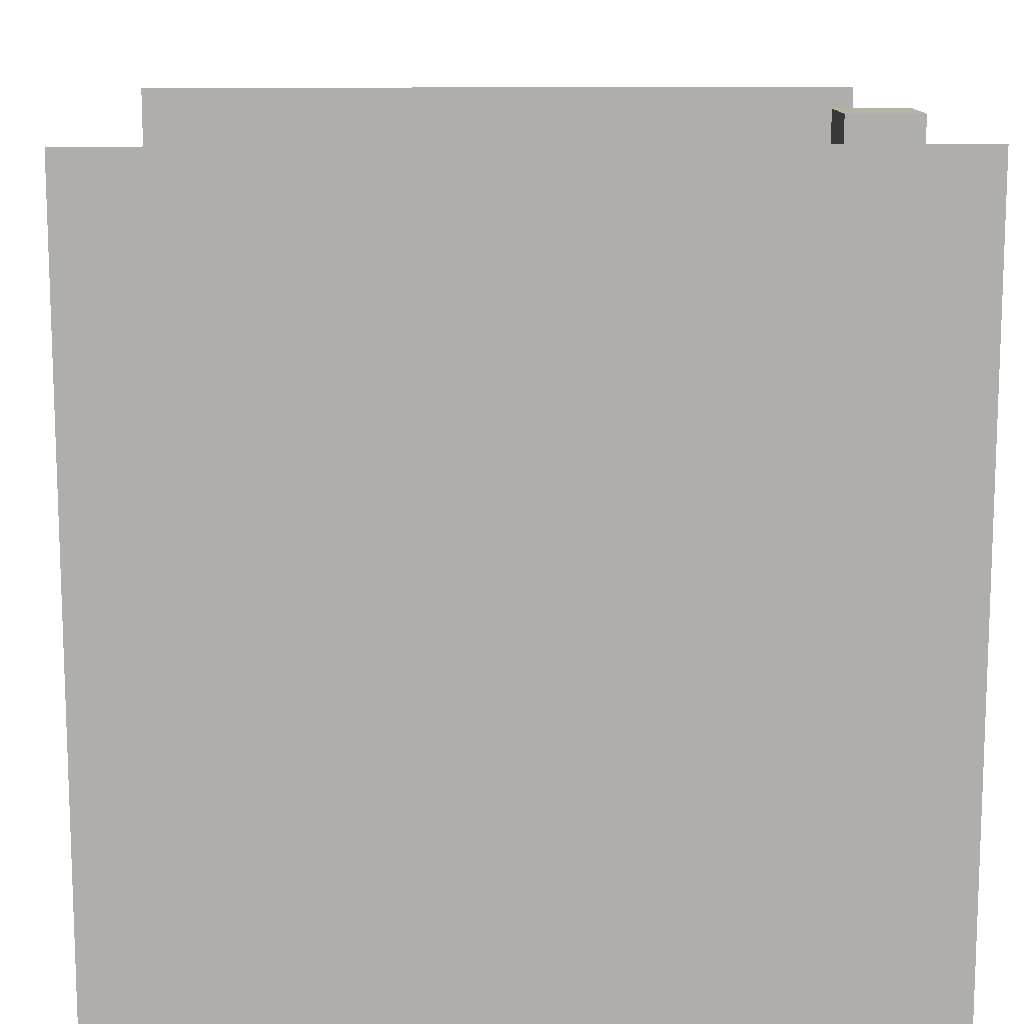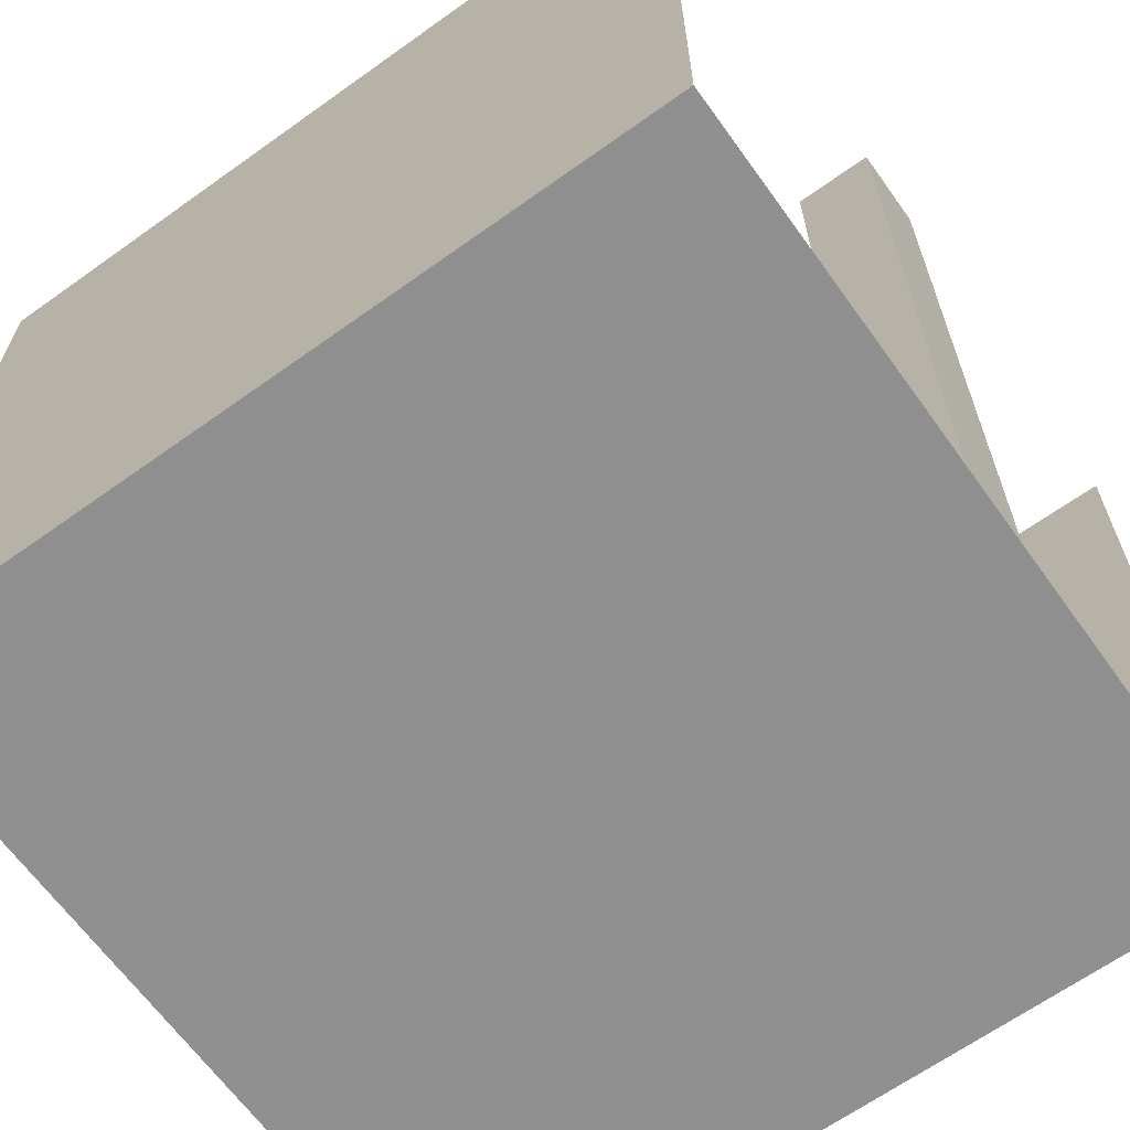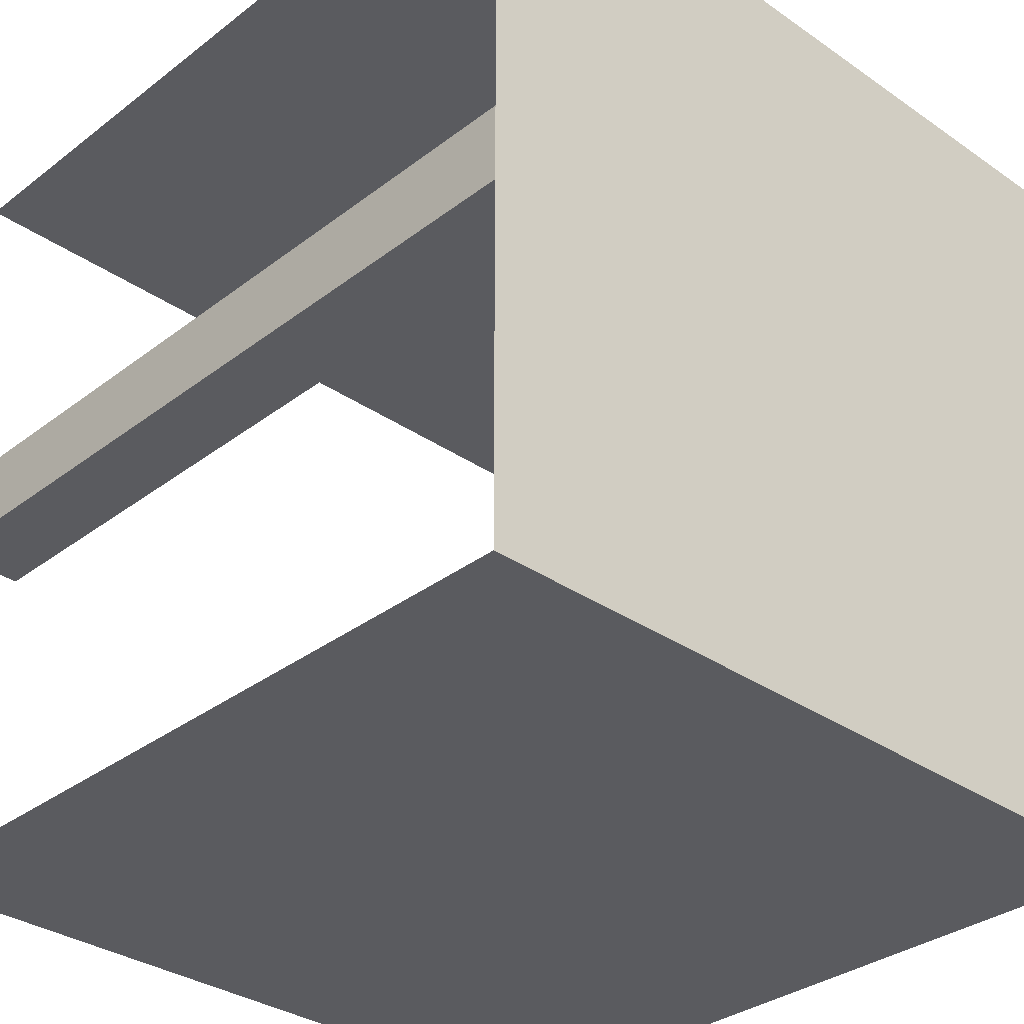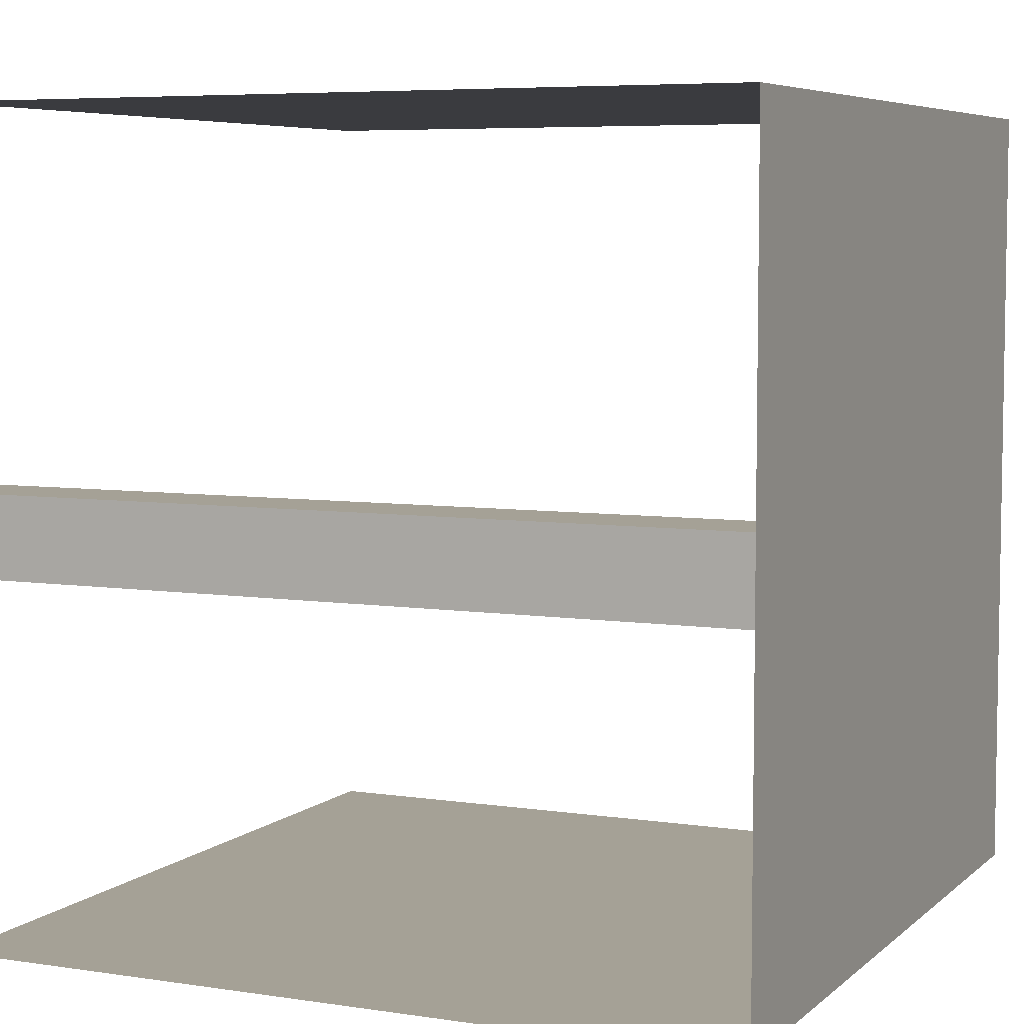
<metadata>
{"format":"obj","ext":"obj","renderer":"f3d","projection":"perspective","resolution":1024,"background":"white","views":[{"elev":12.5,"azim":177.9,"up":"+Y"},{"elev":-65.4,"azim":-144.3,"up":"+Y"},{"elev":-32.9,"azim":-43.6,"up":"+Z"},{"elev":6.1,"azim":-65.4,"up":"+Z"}]}
</metadata>
<code>
g Stage
v -4 10 0.5
v -5 0 0.5
v -5 10 0.5
v -4 0 0.5
v -4 10 -0.5
v -5 10 0.5
v -5 10 -0.5
v -4 10 0.5
v -4 0 -0.5
v -5 10 -0.5
v -5 0 -0.5
v -4 10 -0.5
v -4 0 0.5
v -5 0 -0.5
v -5 0 0.5
v -4 0 -0.5
v -4 10 -0.5
v -4 0 0.5
v -4 10 0.5
v -4 0 -0.5
v -5 10 0.5
v -5 0 -0.5
v -5 10 -0.5
v -5 0 0.5
f 2 1 3
f 2 4 1
f 6 5 7
f 6 8 5
f 10 9 11
f 10 12 9
f 14 13 15
f 14 16 13
f 18 17 19
f 18 20 17
f 22 21 23
f 22 24 21
g Stage
v -4 -8.882e-17 4
v -5 -1.11e-16 5
v -5 -8.882e-17 4
v -4 -1.11e-16 5
v -3 -8.882e-17 4
v -3 -1.11e-16 5
v -2 -8.882e-17 4
v -2 -1.11e-16 5
v -1 -8.882e-17 4
v -1 -1.11e-16 5
v 0 -8.882e-17 4
v 0 -1.11e-16 5
v 1 -8.882e-17 4
v 1 -1.11e-16 5
v 2 -8.882e-17 4
v 2 -1.11e-16 5
v 3 -8.882e-17 4
v 3 -1.11e-16 5
v 4 -8.882e-17 4
v 4 -1.11e-16 5
v 5 -8.882e-17 4
v 5 -1.11e-16 5
v -1 -6.661e-17 3
v 0 -6.661e-17 3
v 1 -6.661e-17 3
v 2 -6.661e-17 3
v 3 -6.661e-17 3
v 4 -6.661e-17 3
v 5 -6.661e-17 3
v 0 -4.441e-17 2
v -1 -4.441e-17 2
v -2 -6.661e-17 3
v -3 -6.661e-17 3
v -4 -6.661e-17 3
v -5 -6.661e-17 3
v -4 -4.441e-17 2
v -5 -4.441e-17 2
v -3 -4.441e-17 2
v -2 -4.441e-17 2
v -4 -2.22e-17 1
v -5 -2.22e-17 1
v -3 -2.22e-17 1
v -2 -2.22e-17 1
v -1 -2.22e-17 1
v 0 -2.22e-17 1
v 1 -2.22e-17 1
v 1 -4.441e-17 2
v 2 -4.441e-17 2
v 3 -4.441e-17 2
v 4 -4.441e-17 2
v 5 -4.441e-17 2
v 2 -2.22e-17 1
v 3 -2.22e-17 1
v 4 -2.22e-17 1
v 5 -2.22e-17 1
v 2 0 0
v 3 0 0
v 4 0 0
v 5 0 0
v 3 2.22e-17 -1
v 2 2.22e-17 -1
v 1 0 0
v 1 2.22e-17 -1
v 0 0 0
v -1 0 0
v -2 0 0
v -3 0 0
v -4 0 0
v -5 0 0
v -4 2.22e-17 -1
v -5 2.22e-17 -1
v -3 2.22e-17 -1
v -2 2.22e-17 -1
v -1 2.22e-17 -1
v 0 2.22e-17 -1
v -4 4.441e-17 -2
v -5 4.441e-17 -2
v -3 4.441e-17 -2
v -2 4.441e-17 -2
v -1 4.441e-17 -2
v 0 4.441e-17 -2
v 1 4.441e-17 -2
v 2 4.441e-17 -2
v 3 4.441e-17 -2
v 4 4.441e-17 -2
v 4 2.22e-17 -1
v 5 2.22e-17 -1
v 5 4.441e-17 -2
v -1 6.661e-17 -3
v 1 6.661e-17 -3
v 0 6.661e-17 -3
v 4 6.661e-17 -3
v 3 6.661e-17 -3
v 2 6.661e-17 -3
v 0 8.882e-17 -4
v -1 8.882e-17 -4
v -2 6.661e-17 -3
v -3 6.661e-17 -3
v -4 6.661e-17 -3
v -5 6.661e-17 -3
v -4 8.882e-17 -4
v -5 8.882e-17 -4
v -3 8.882e-17 -4
v -2 8.882e-17 -4
v -4 1.11e-16 -5
v -5 1.11e-16 -5
v -3 1.11e-16 -5
v -2 1.11e-16 -5
v -1 1.11e-16 -5
v 0 1.11e-16 -5
v 1 1.11e-16 -5
v 1 8.882e-17 -4
v 2 8.882e-17 -4
v 3 8.882e-17 -4
v 4 8.882e-17 -4
v 5 8.882e-17 -4
v 5 6.661e-17 -3
v 2 1.11e-16 -5
v 3 1.11e-16 -5
v 4 1.11e-16 -5
v 5 1.11e-16 -5
f 26 25 27
f 26 28 25
f 28 29 25
f 28 30 29
f 30 31 29
f 30 32 31
f 32 33 31
f 32 34 33
f 34 35 33
f 34 36 35
f 36 37 35
f 36 38 37
f 38 39 37
f 38 40 39
f 40 41 39
f 40 42 41
f 42 43 41
f 42 44 43
f 44 45 43
f 44 46 45
f 31 33 47
f 33 48 47
f 33 35 48
f 35 49 48
f 35 37 49
f 37 50 49
f 37 39 50
f 39 51 50
f 39 41 51
f 41 52 51
f 41 43 52
f 43 53 52
f 43 45 53
f 47 48 54
f 47 54 55
f 56 47 55
f 31 47 56
f 29 31 56
f 29 56 57
f 25 29 57
f 25 57 58
f 27 25 58
f 27 58 59
f 59 58 60
f 59 60 61
f 58 62 60
f 58 57 62
f 57 63 62
f 57 56 63
f 56 55 63
f 61 60 64
f 61 64 65
f 60 66 64
f 60 62 66
f 62 67 66
f 62 63 67
f 63 68 67
f 63 55 68
f 55 69 68
f 55 54 69
f 54 70 69
f 54 71 70
f 48 71 54
f 48 49 71
f 49 72 71
f 49 50 72
f 50 73 72
f 50 51 73
f 51 74 73
f 51 52 74
f 52 75 74
f 52 53 75
f 71 76 70
f 71 72 76
f 72 77 76
f 72 73 77
f 73 78 77
f 73 74 78
f 74 79 78
f 74 75 79
f 70 76 80
f 76 81 80
f 76 77 81
f 77 82 81
f 77 78 82
f 78 83 82
f 78 79 83
f 80 81 84
f 80 84 85
f 86 80 85
f 70 80 86
f 86 85 87
f 88 86 87
f 69 86 88
f 69 70 86
f 68 69 88
f 68 88 89
f 67 68 89
f 67 89 90
f 66 67 90
f 66 90 91
f 64 66 91
f 64 91 92
f 65 64 92
f 65 92 93
f 93 92 94
f 93 94 95
f 92 96 94
f 92 91 96
f 91 97 96
f 91 90 97
f 90 98 97
f 90 89 98
f 89 99 98
f 89 88 99
f 88 87 99
f 95 94 100
f 95 100 101
f 94 102 100
f 94 96 102
f 96 103 102
f 96 97 103
f 97 104 103
f 97 98 104
f 98 105 104
f 98 99 105
f 99 106 105
f 99 87 106
f 87 107 106
f 87 85 107
f 85 108 107
f 85 84 108
f 84 109 108
f 84 110 109
f 81 110 84
f 81 82 110
f 82 111 110
f 82 83 111
f 110 112 109
f 110 111 112
f 103 104 113
f 105 106 114
f 105 114 115
f 104 115 113
f 104 105 115
f 108 109 116
f 108 116 117
f 107 108 117
f 107 117 118
f 106 118 114
f 106 107 118
f 113 115 119
f 113 119 120
f 121 113 120
f 103 113 121
f 102 103 121
f 102 121 122
f 100 102 122
f 100 122 123
f 101 100 123
f 101 123 124
f 124 123 125
f 124 125 126
f 123 127 125
f 123 122 127
f 122 128 127
f 122 121 128
f 121 120 128
f 126 125 129
f 126 129 130
f 125 131 129
f 125 127 131
f 127 132 131
f 127 128 132
f 128 133 132
f 128 120 133
f 120 134 133
f 120 119 134
f 119 135 134
f 119 136 135
f 115 136 119
f 115 114 136
f 114 137 136
f 114 118 137
f 118 138 137
f 118 117 138
f 117 139 138
f 117 116 139
f 116 140 139
f 116 141 140
f 109 141 116
f 109 112 141
f 136 142 135
f 136 137 142
f 137 143 142
f 137 138 143
f 138 144 143
f 138 139 144
f 139 145 144
f 139 140 145
g Stage
v -5 1 -5
v -4 1 -5
v -5 0 -5
v -4 0 -5
v -3 1 -5
v -3 0 -5
v -2 1 -5
v -2 0 -5
v -1 1 -5
v -1 0 -5
v 0 1 -5
v 0 0 -5
v 1 1 -5
v 1 0 -5
v 2 1 -5
v 2 0 -5
v 3 1 -5
v 3 0 -5
v 4 1 -5
v 4 0 -5
v 5 1 -5
v 5 0 -5
v -1 2 -5
v 0 2 -5
v 1 2 -5
v 2 2 -5
v 3 2 -5
v 4 2 -5
v 5 2 -5
v 0 3 -5
v -1 3 -5
v -2 2 -5
v -3 2 -5
v -4 2 -5
v -5 2 -5
v -4 3 -5
v -5 3 -5
v -3 3 -5
v -2 3 -5
v -4 4 -5
v -5 4 -5
v -3 4 -5
v -2 4 -5
v -1 4 -5
v 0 4 -5
v 1 4 -5
v 1 3 -5
v 2 3 -5
v 3 3 -5
v 4 3 -5
v 5 3 -5
v 2 4 -5
v 3 4 -5
v 4 4 -5
v 5 4 -5
v 2 5 -5
v 1 5 -5
v 3 5 -5
v 4 5 -5
v 5 5 -5
v 2 6 -5
v 1 6 -5
v 0 5 -5
v -1 5 -5
v -2 5 -5
v -3 5 -5
v -4 5 -5
v -5 5 -5
v -4 6 -5
v -5 6 -5
v -3 6 -5
v -2 6 -5
v -1 6 -5
v 0 6 -5
v -4 7 -5
v -5 7 -5
v -3 7 -5
v -2 7 -5
v -1 7 -5
v 0 7 -5
v 1 7 -5
v 2 7 -5
v 3 7 -5
v 3 6 -5
v 4 6 -5
v 5 6 -5
v 4 7 -5
v 5 7 -5
v -1 8 -5
v 1 8 -5
v 0 8 -5
v 4 8 -5
v 3 8 -5
v 2 8 -5
v 5 8 -5
v 0 9 -5
v -1 9 -5
v -2 8 -5
v -3 8 -5
v -4 8 -5
v -5 8 -5
v -4 9 -5
v -5 9 -5
v -3 9 -5
v -2 9 -5
v -4 10 -5
v -5 10 -5
v -3 10 -5
v -2 10 -5
v -1 10 -5
v 0 10 -5
v 1 10 -5
v 1 9 -5
v 2 9 -5
v 3 9 -5
v 4 9 -5
v 5 9 -5
v 2 10 -5
v 3 10 -5
v 4 10 -5
v 5 10 -5
v 5 1 5
v 4 1 5
v 5 -1.431e-06 5
v 4 -1.431e-06 5
v 3 1 5
v 3 -9.537e-07 5
v 2 1 5
v 2 -9.537e-07 5
v 1 1 5
v 1 -4.768e-07 5
v -9.402e-07 1 5
v -1.175e-06 -4.768e-07 5
v -1 1 5
v -1 -4.768e-07 5
v -2 1 5
v -2 0 5
v -3 1 5
v -3 0 5
v -4 1 5
v -4 4.768e-07 5
v -5 1 5
v -5 4.768e-07 5
v 1 2 5
v -7.051e-07 2 5
v -1 2 5
v -2 2 5
v -3 2 5
v -4 2 5
v -5 2 5
v -4.701e-07 3 5
v 1 3 5
v 2 2 5
v 3 2 5
v 4 2 5
v 5 2 5
v 4 3 5
v 5 3 5
v 3 3 5
v 2 3 5
v 4 4 5
v 5 4 5
v 3 4 5
v 2 4 5
v 1 4 5
v -2.35e-07 4 5
v -1 4 5
v -1 3 5
v -2 3 5
v -3 3 5
v -4 3 5
v -5 3 5
v -2 4 5
v -3 4 5
v -4 4 5
v -5 4 5
v -2 5 5
v -1 5 5
v -3 5 5
v -4 5 5
v -5 5 5
v -2 6 5
v -1 6 5
v 0 5 5
v 1 5 5
v 2 5 5
v 3 5 5
v 4 5 5
v 5 5 5
v 4 6 5
v 5 6 5
v 3 6 5
v 2 6 5
v 1 6 5
v 2.35e-07 6 5
v 4 7 5
v 5 7 5
v 3 7 5
v 2 7 5
v 1 7 5
v 4.701e-07 7 5
v -1 7 5
v -2 7 5
v -3 7 5
v -3 6 5
v -4 6 5
v -5 6 5
v -4 7 5
v -5 7 5
v 1 8 5
v -1 8 5
v 7.051e-07 8 5
v -4 8 5
v -3 8 5
v -2 8 5
v -5 8 5
v 9.402e-07 9 5
v 1 9 5
v 2 8 5
v 3 8 5
v 4 8 5
v 5 8 5
v 4 9 5
v 5 9 5
v 3 9 5
v 2 9 5
v 4 10 5
v 5 10 5
v 3 10 5
v 2 10 5
v 1 10 5
v 1.175e-06 10 5
v -1 10 5
v -1 9 5
v -2 9 5
v -3 9 5
v -4 9 5
v -5 9 5
v -2 10 5
v -3 10 5
v -4 10 5
v -5 10 5
f 147 146 148
f 149 147 148
f 150 147 149
f 151 150 149
f 152 150 151
f 153 152 151
f 154 152 153
f 155 154 153
f 156 154 155
f 157 156 155
f 158 156 157
f 159 158 157
f 160 158 159
f 161 160 159
f 162 160 161
f 163 162 161
f 164 162 163
f 165 164 163
f 166 164 165
f 167 166 165
f 154 168 152
f 169 168 154
f 156 169 154
f 170 169 156
f 158 170 156
f 171 170 158
f 160 171 158
f 172 171 160
f 162 172 160
f 173 172 162
f 164 173 162
f 174 173 164
f 166 174 164
f 169 175 168
f 175 176 168
f 168 176 177
f 168 177 152
f 152 177 150
f 177 178 150
f 150 178 147
f 178 179 147
f 147 179 146
f 179 180 146
f 179 181 180
f 181 182 180
f 183 181 179
f 178 183 179
f 184 183 178
f 177 184 178
f 176 184 177
f 181 185 182
f 185 186 182
f 187 185 181
f 183 187 181
f 188 187 183
f 184 188 183
f 189 188 184
f 176 189 184
f 190 189 176
f 175 190 176
f 191 190 175
f 192 191 175
f 192 175 169
f 170 192 169
f 193 192 170
f 171 193 170
f 194 193 171
f 172 194 171
f 195 194 172
f 173 195 172
f 196 195 173
f 174 196 173
f 197 191 192
f 193 197 192
f 198 197 193
f 194 198 193
f 199 198 194
f 195 199 194
f 200 199 195
f 196 200 195
f 197 201 191
f 201 202 191
f 203 201 197
f 198 203 197
f 204 203 198
f 199 204 198
f 205 204 199
f 200 205 199
f 201 206 202
f 206 207 202
f 202 207 208
f 202 208 190
f 191 202 190
f 190 208 189
f 208 209 189
f 189 209 188
f 209 210 188
f 188 210 187
f 210 211 187
f 187 211 185
f 211 212 185
f 185 212 186
f 212 213 186
f 212 214 213
f 214 215 213
f 216 214 212
f 211 216 212
f 217 216 211
f 210 217 211
f 218 217 210
f 209 218 210
f 219 218 209
f 208 219 209
f 207 219 208
f 214 220 215
f 220 221 215
f 222 220 214
f 216 222 214
f 223 222 216
f 217 223 216
f 224 223 217
f 218 224 217
f 225 224 218
f 219 225 218
f 226 225 219
f 207 226 219
f 227 226 207
f 206 227 207
f 228 227 206
f 229 228 206
f 229 206 201
f 203 229 201
f 230 229 203
f 204 230 203
f 231 230 204
f 205 231 204
f 232 228 229
f 230 232 229
f 233 232 230
f 231 233 230
f 224 234 223
f 226 235 225
f 235 236 225
f 236 234 224
f 225 236 224
f 232 237 228
f 237 238 228
f 228 238 227
f 238 239 227
f 239 235 226
f 227 239 226
f 240 237 232
f 233 240 232
f 236 241 234
f 241 242 234
f 234 242 243
f 234 243 223
f 223 243 222
f 243 244 222
f 222 244 220
f 244 245 220
f 220 245 221
f 245 246 221
f 245 247 246
f 247 248 246
f 249 247 245
f 244 249 245
f 250 249 244
f 243 250 244
f 242 250 243
f 247 251 248
f 251 252 248
f 253 251 247
f 249 253 247
f 254 253 249
f 250 254 249
f 255 254 250
f 242 255 250
f 256 255 242
f 241 256 242
f 257 256 241
f 258 257 241
f 258 241 236
f 235 258 236
f 259 258 235
f 239 259 235
f 260 259 239
f 238 260 239
f 261 260 238
f 237 261 238
f 262 261 237
f 240 262 237
f 263 257 258
f 259 263 258
f 264 263 259
f 260 264 259
f 265 264 260
f 261 265 260
f 266 265 261
f 262 266 261
f 268 267 269
f 270 268 269
f 271 268 270
f 272 271 270
f 273 271 272
f 274 273 272
f 275 273 274
f 276 275 274
f 277 275 276
f 278 277 276
f 279 277 278
f 280 279 278
f 281 279 280
f 282 281 280
f 283 281 282
f 284 283 282
f 285 283 284
f 286 285 284
f 287 285 286
f 288 287 286
f 275 289 273
f 290 289 275
f 277 290 275
f 291 290 277
f 279 291 277
f 292 291 279
f 281 292 279
f 293 292 281
f 283 293 281
f 294 293 283
f 285 294 283
f 295 294 285
f 287 295 285
f 290 296 289
f 296 297 289
f 289 297 298
f 289 298 273
f 273 298 271
f 298 299 271
f 271 299 268
f 299 300 268
f 268 300 267
f 300 301 267
f 300 302 301
f 302 303 301
f 304 302 300
f 299 304 300
f 305 304 299
f 298 305 299
f 297 305 298
f 302 306 303
f 306 307 303
f 308 306 302
f 304 308 302
f 309 308 304
f 305 309 304
f 310 309 305
f 297 310 305
f 311 310 297
f 296 311 297
f 312 311 296
f 313 312 296
f 313 296 290
f 291 313 290
f 314 313 291
f 292 314 291
f 315 314 292
f 293 315 292
f 316 315 293
f 294 316 293
f 317 316 294
f 295 317 294
f 318 312 313
f 314 318 313
f 319 318 314
f 315 319 314
f 320 319 315
f 316 320 315
f 321 320 316
f 317 321 316
f 318 322 312
f 322 323 312
f 324 322 318
f 319 324 318
f 325 324 319
f 320 325 319
f 326 325 320
f 321 326 320
f 322 327 323
f 327 328 323
f 323 328 329
f 323 329 311
f 312 323 311
f 311 329 310
f 329 330 310
f 310 330 309
f 330 331 309
f 309 331 308
f 331 332 308
f 308 332 306
f 332 333 306
f 306 333 307
f 333 334 307
f 333 335 334
f 335 336 334
f 337 335 333
f 332 337 333
f 338 337 332
f 331 338 332
f 339 338 331
f 330 339 331
f 340 339 330
f 329 340 330
f 328 340 329
f 335 341 336
f 341 342 336
f 343 341 335
f 337 343 335
f 344 343 337
f 338 344 337
f 345 344 338
f 339 345 338
f 346 345 339
f 340 346 339
f 347 346 340
f 328 347 340
f 348 347 328
f 327 348 328
f 349 348 327
f 350 349 327
f 350 327 322
f 324 350 322
f 351 350 324
f 325 351 324
f 352 351 325
f 326 352 325
f 353 349 350
f 351 353 350
f 354 353 351
f 352 354 351
f 345 355 344
f 347 356 346
f 356 357 346
f 357 355 345
f 346 357 345
f 353 358 349
f 358 359 349
f 349 359 348
f 359 360 348
f 360 356 347
f 348 360 347
f 361 358 353
f 354 361 353
f 357 362 355
f 362 363 355
f 355 363 364
f 355 364 344
f 344 364 343
f 364 365 343
f 343 365 341
f 365 366 341
f 341 366 342
f 366 367 342
f 366 368 367
f 368 369 367
f 370 368 366
f 365 370 366
f 371 370 365
f 364 371 365
f 363 371 364
f 368 372 369
f 372 373 369
f 374 372 368
f 370 374 368
f 375 374 370
f 371 375 370
f 376 375 371
f 363 376 371
f 377 376 363
f 362 377 363
f 378 377 362
f 379 378 362
f 379 362 357
f 356 379 357
f 380 379 356
f 360 380 356
f 381 380 360
f 359 381 360
f 382 381 359
f 358 382 359
f 383 382 358
f 361 383 358
f 384 378 379
f 380 384 379
f 385 384 380
f 381 385 380
f 386 385 381
f 382 386 381
f 387 386 382
f 383 387 382

</code>
